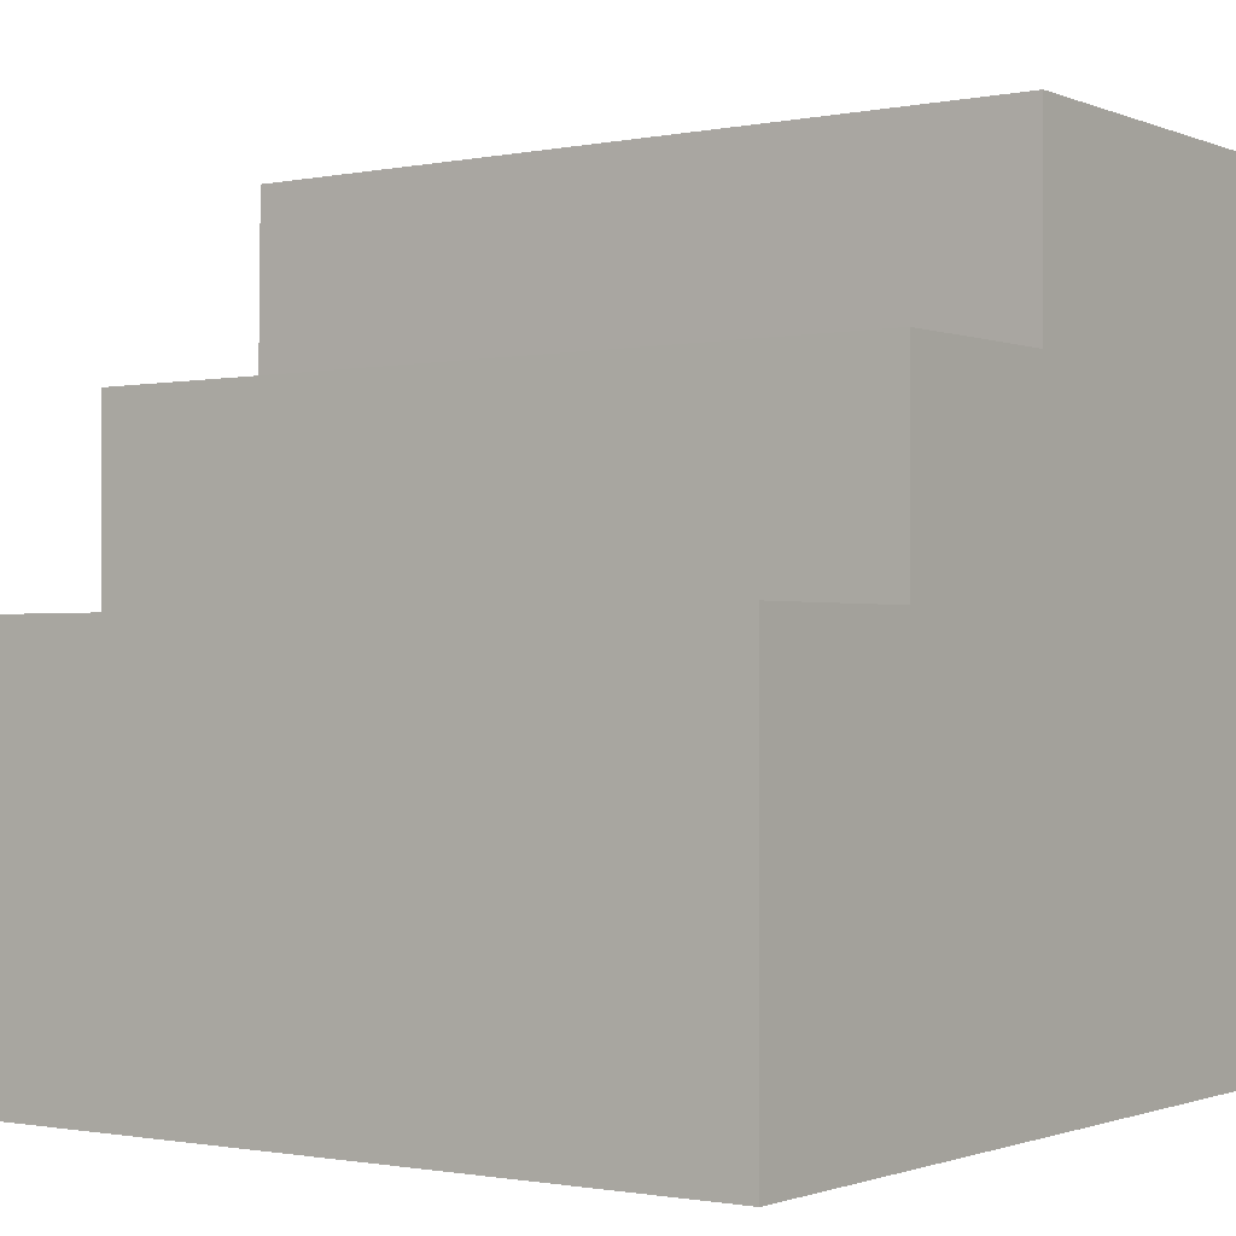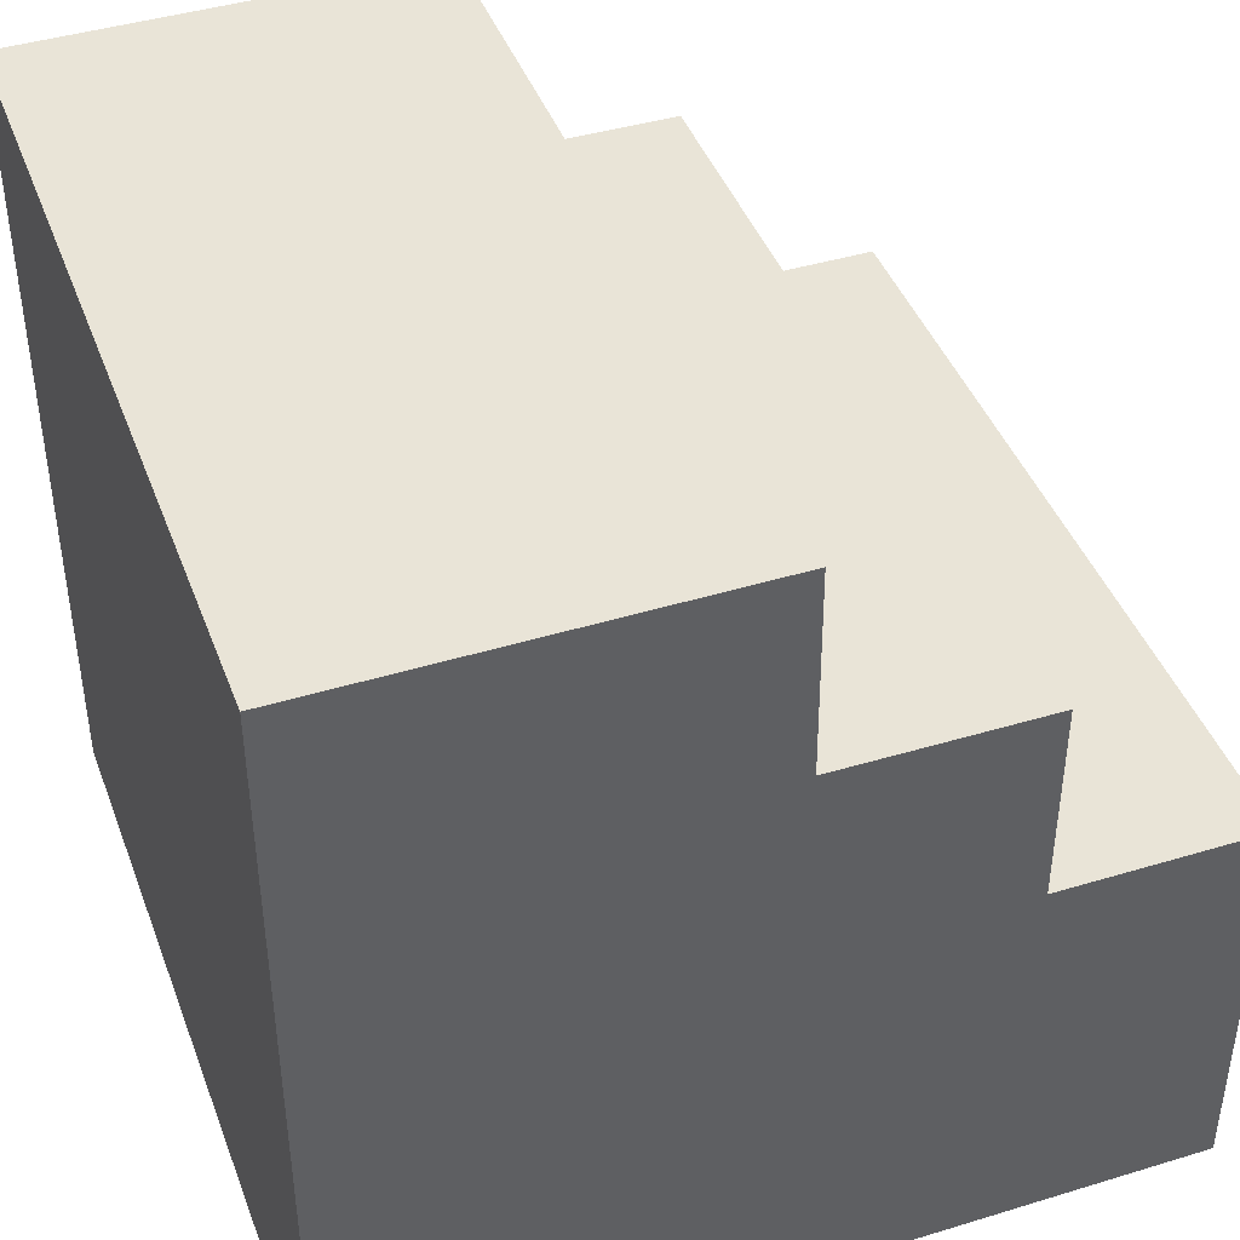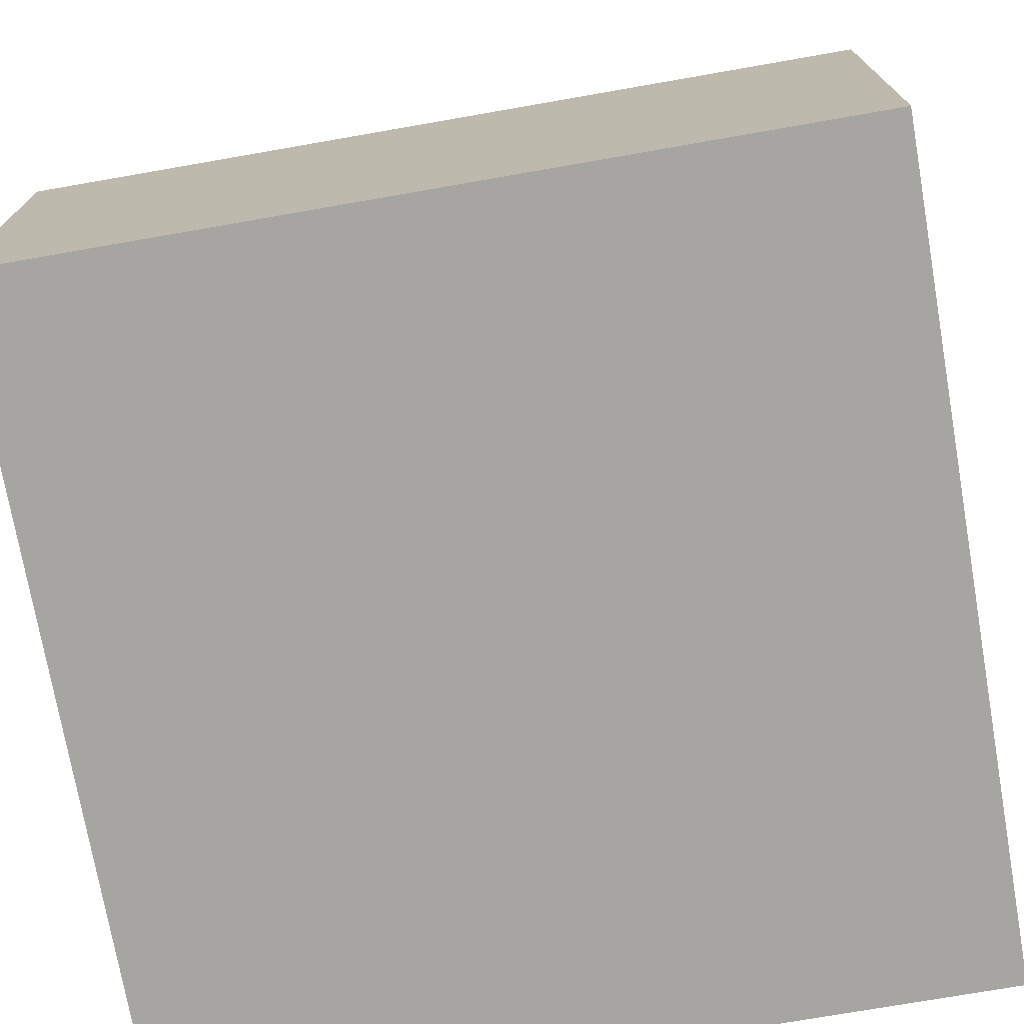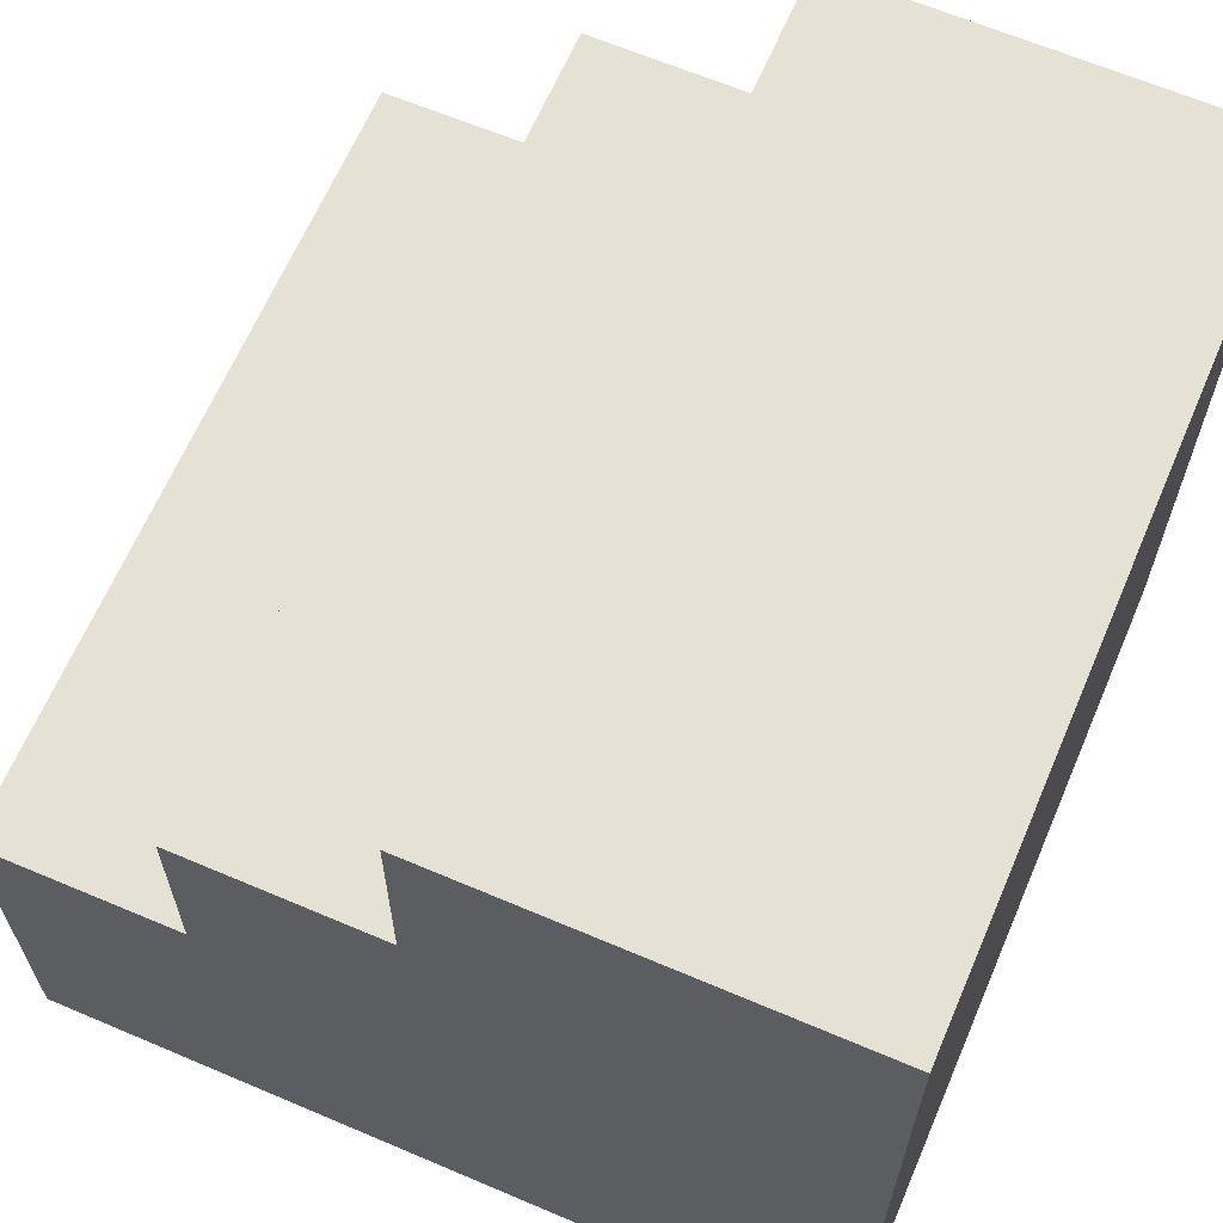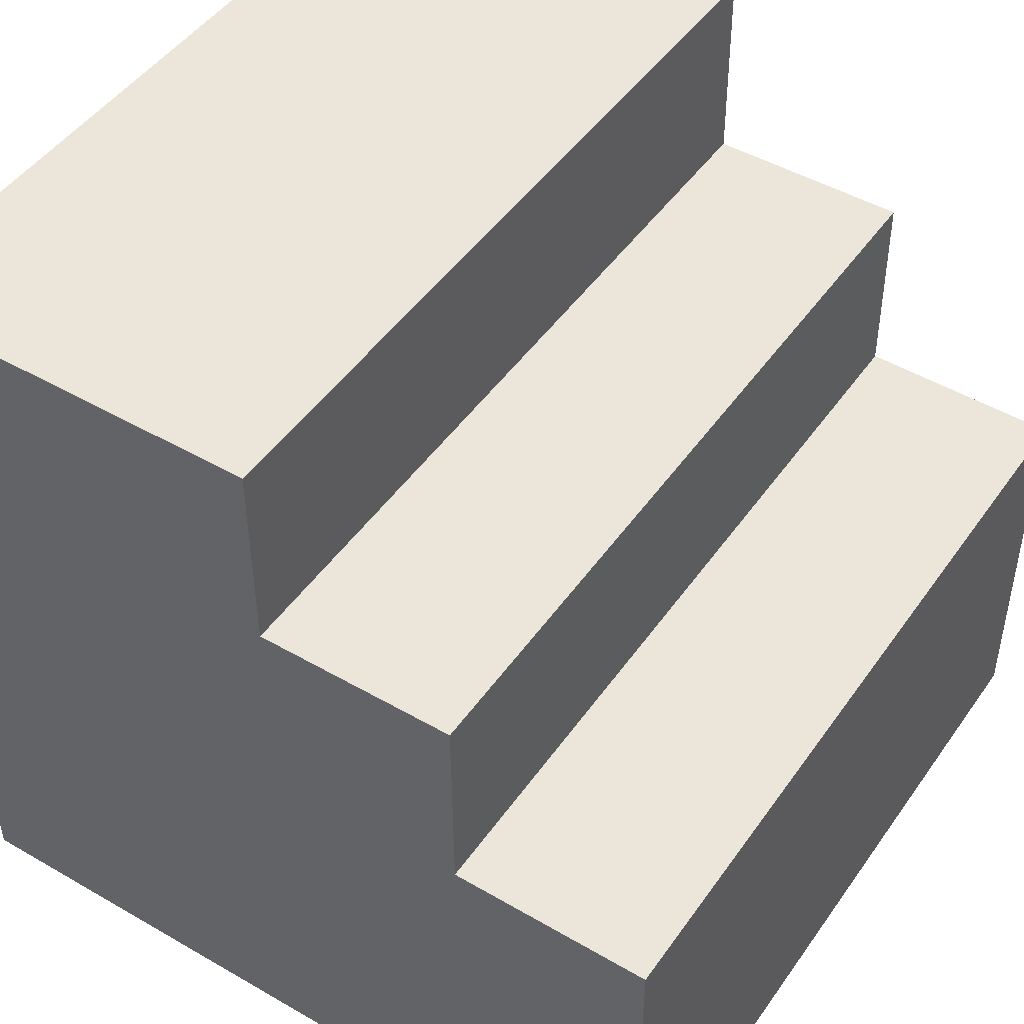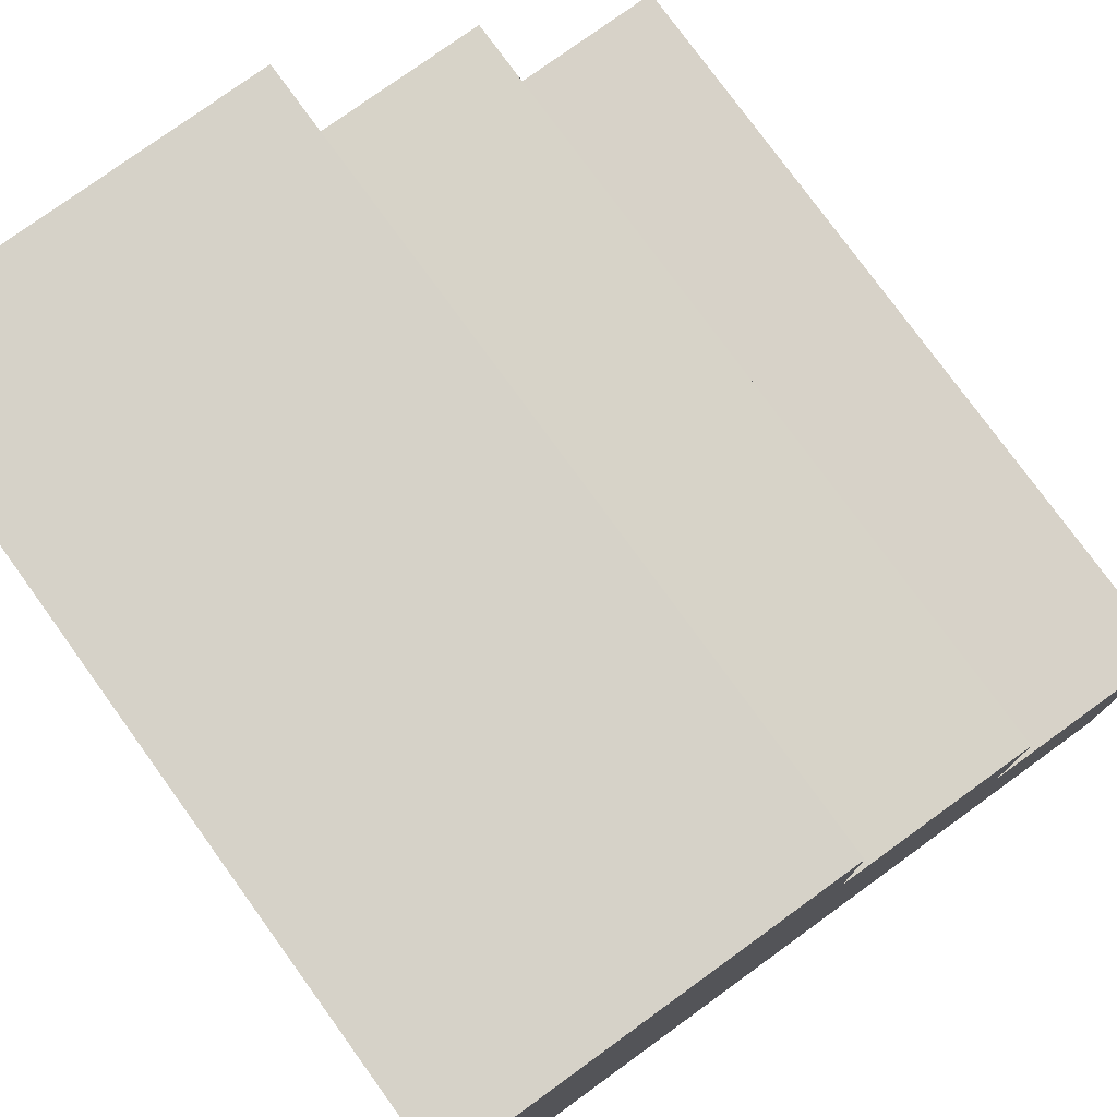
<metadata>
{"format":"obj","ext":"obj","renderer":"f3d","projection":"perspective","resolution":1024,"background":"white","views":[{"elev":-1.2,"azim":35.5,"up":"+Y"},{"elev":43.1,"azim":-109.9,"up":"+Y"},{"elev":-73.6,"azim":9.9,"up":"+Y"},{"elev":64.8,"azim":-66.8,"up":"+Z"},{"elev":47.1,"azim":123.2,"up":"+Z"},{"elev":77.6,"azim":-125.9,"up":"+Y"}]}
</metadata>
<code>
o Cube
v 1 1 -1
v 1 -1 -1
v 1 0.4985 0.5057
v 1 -1 1
v -1 1 -1
v -1 -1 -1
v -1 0.4985 0.5057
v -1 -1 1
v -1 0 1
v 1 0 1
v 1 1 0
v -1 1 0
v -1 0.002074 0.5057
v 1 0.002074 0.5057
v 1 0.5021 0.005656
v -1 0.5021 0.005656
f 16 3 15
f 3 13 14
f 6 13 16
f 2 8 6
f 2 15 14
f 5 2 6
f 10 8 4
f 5 11 1
f 14 9 10
f 12 15 11
f 16 7 3
f 3 7 13
f 6 8 13
f 8 9 13
f 13 7 16
f 12 5 16
f 5 6 16
f 2 4 8
f 4 2 14
f 2 1 15
f 1 11 15
f 15 3 14
f 14 10 4
f 5 1 2
f 10 9 8
f 5 12 11
f 14 13 9
f 12 16 15

</code>
